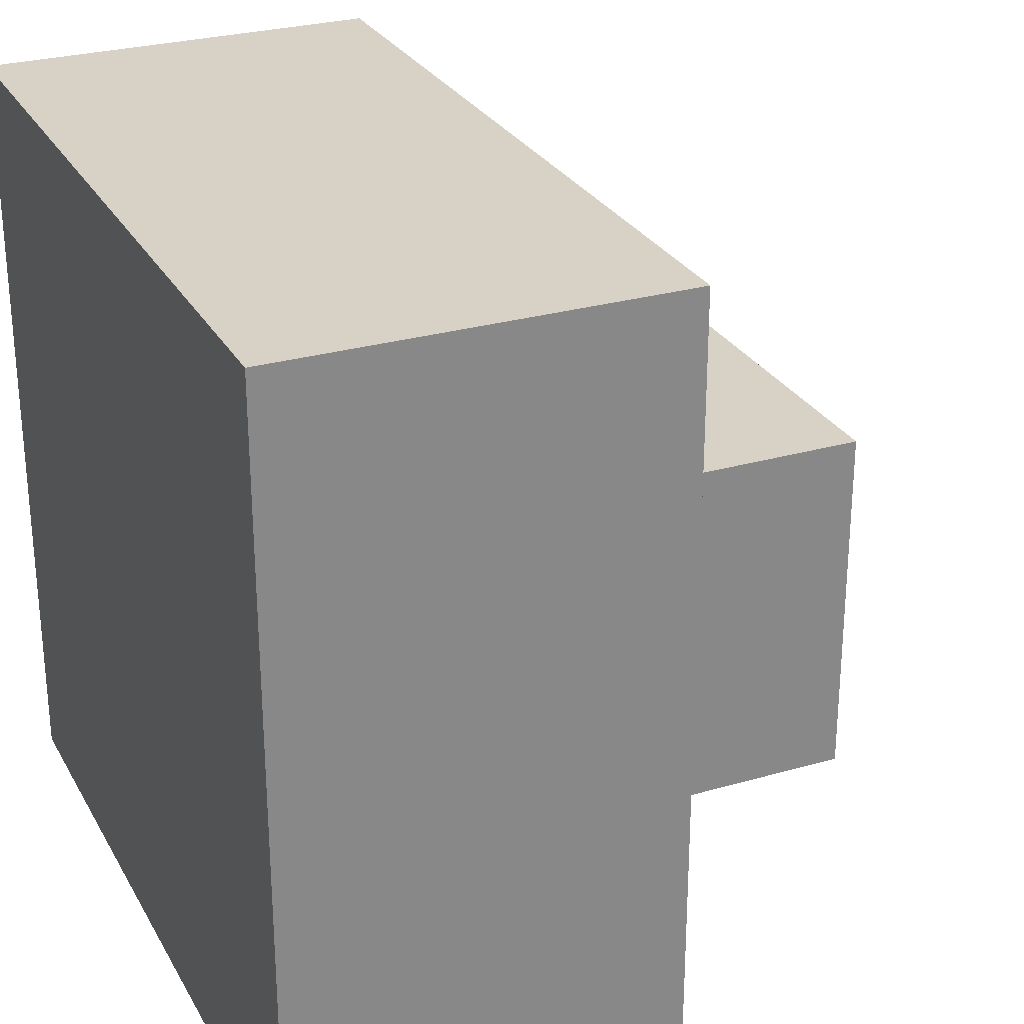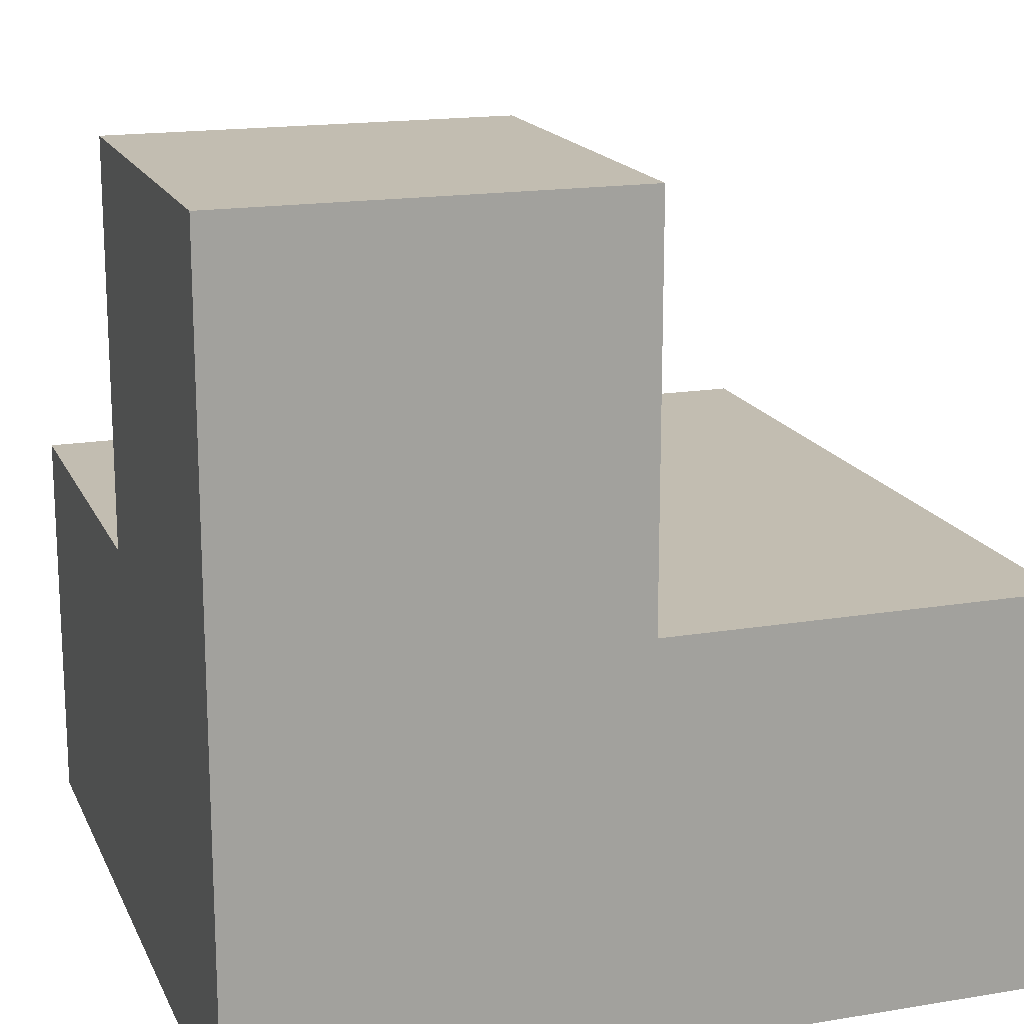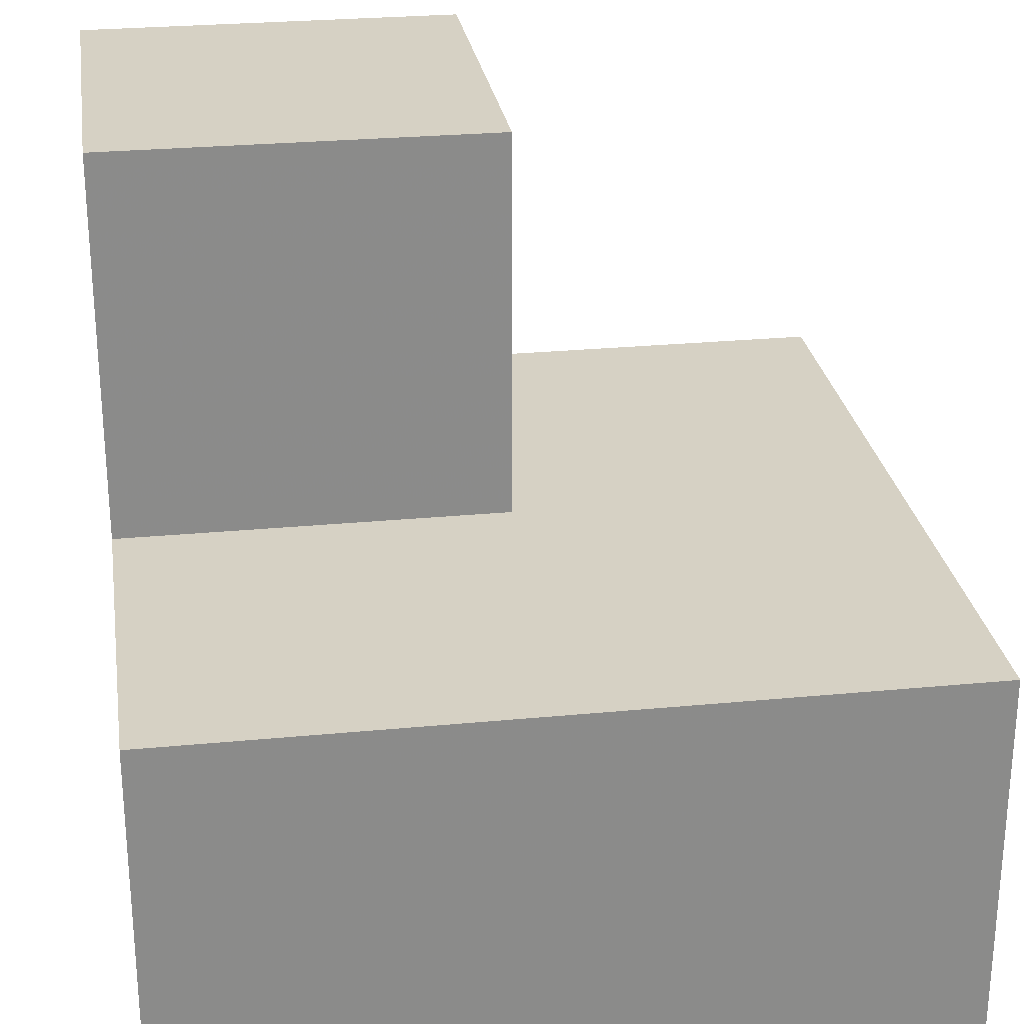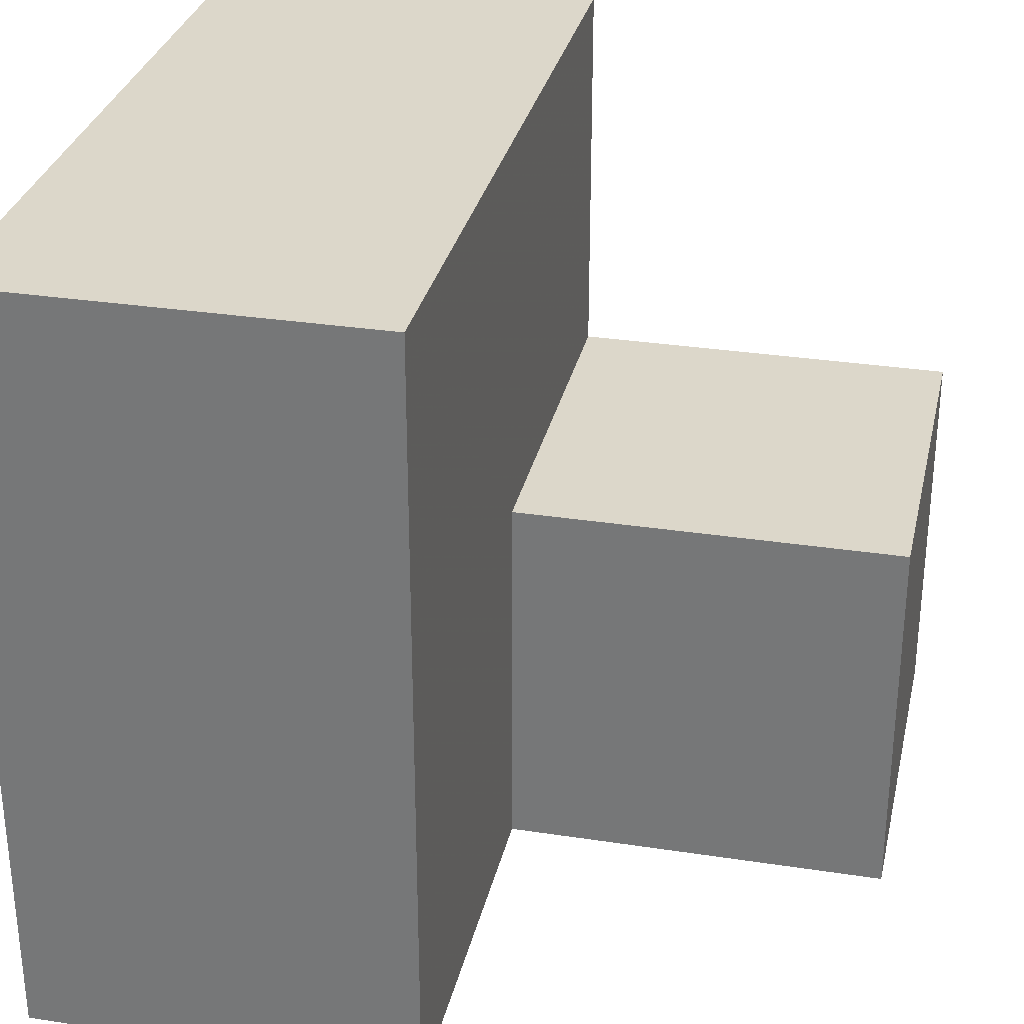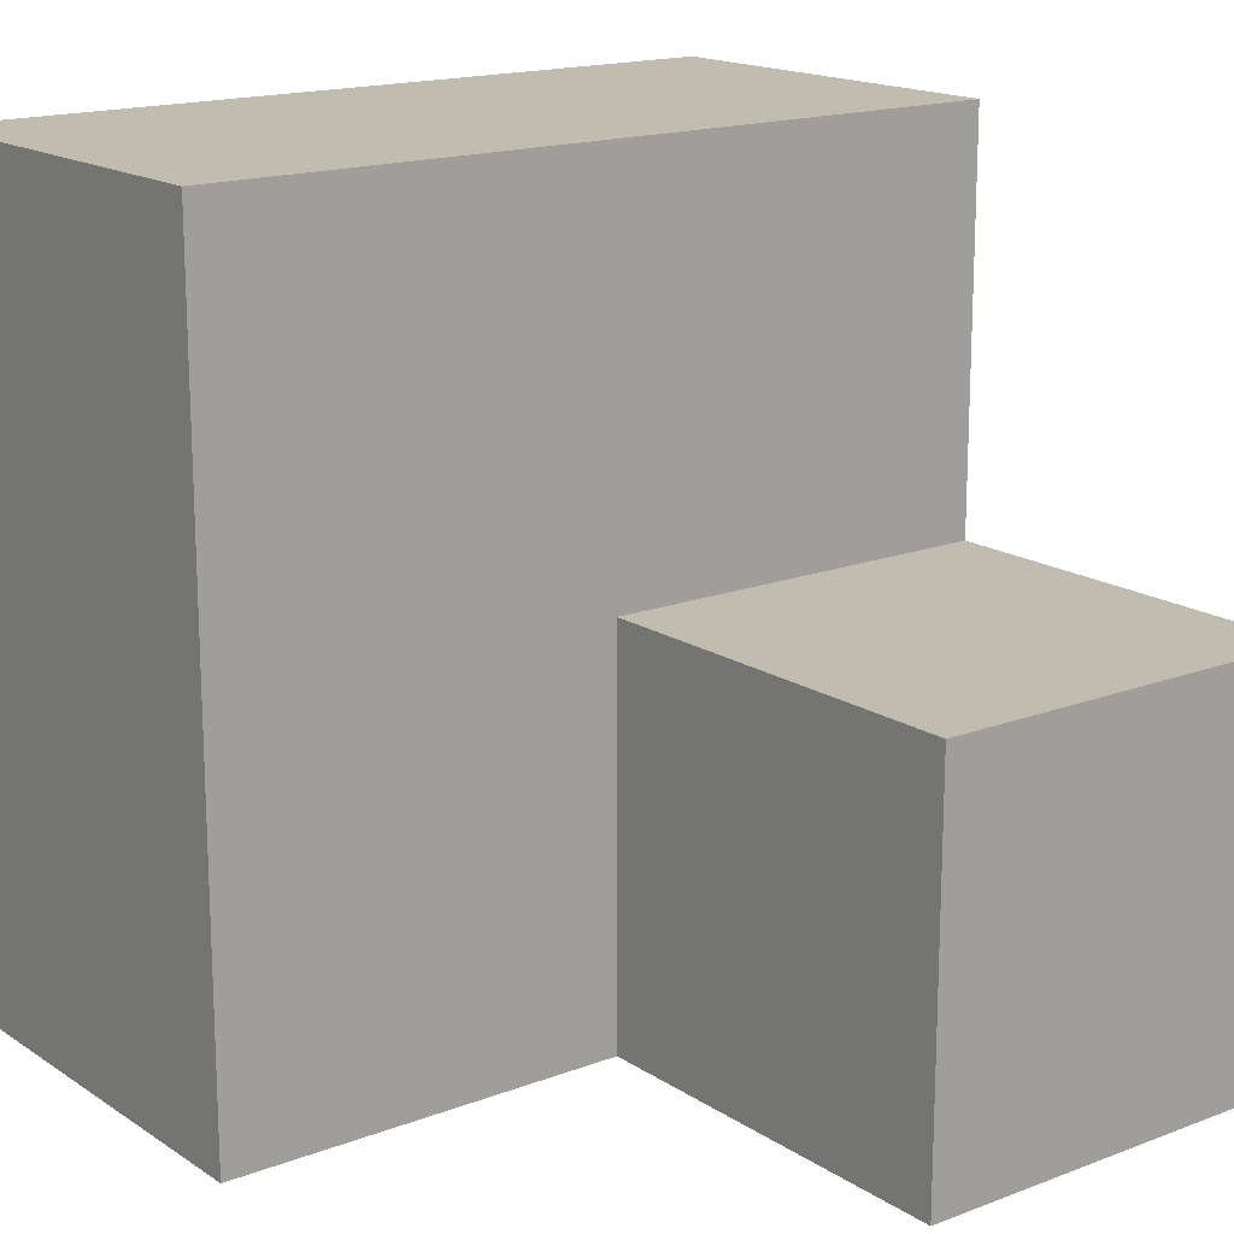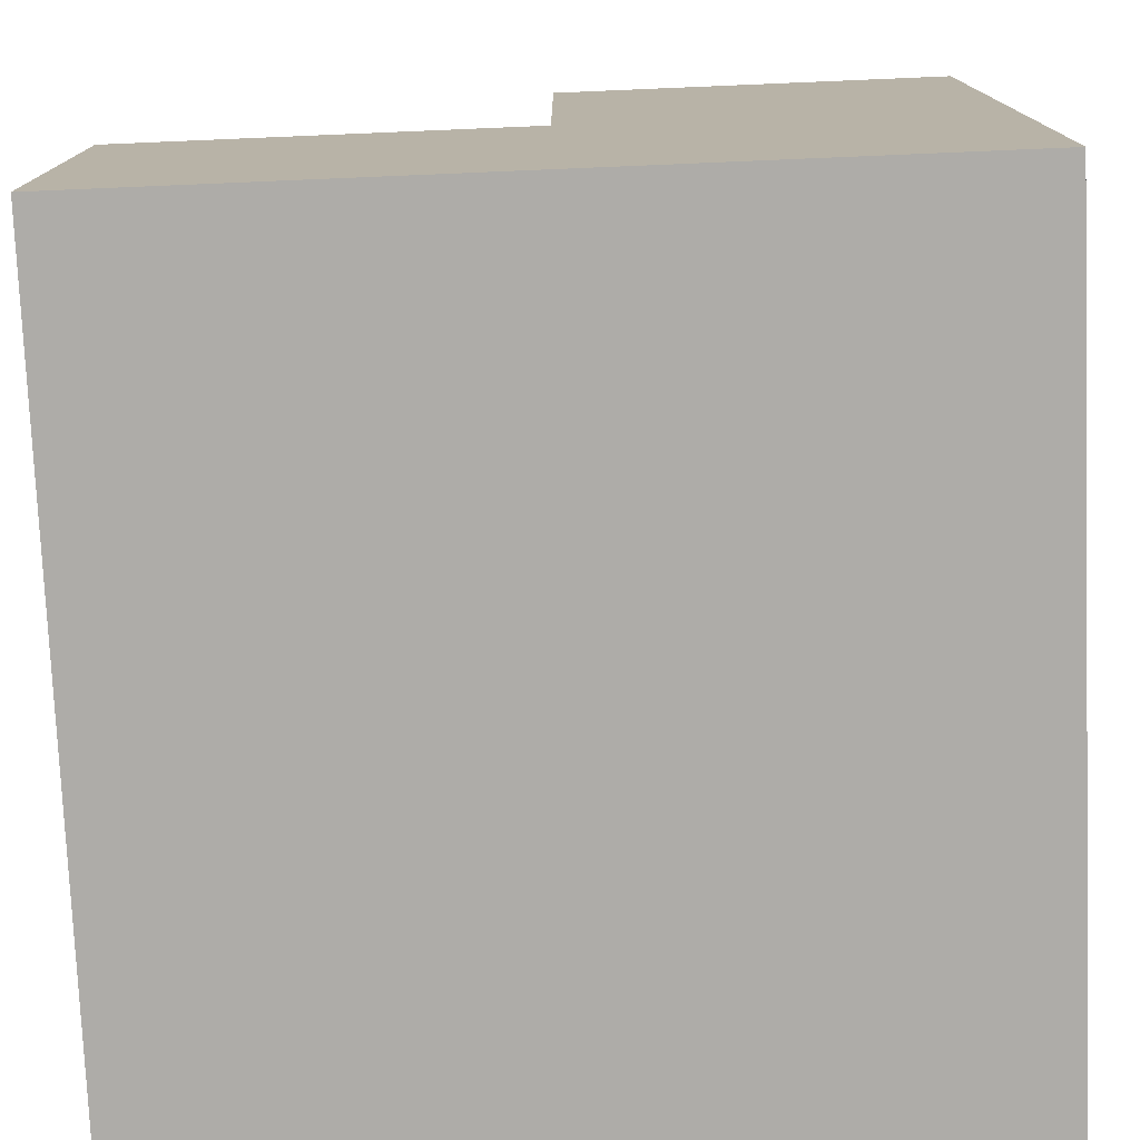
<metadata>
{"format":"obj","ext":"obj","renderer":"f3d","projection":"perspective","resolution":1024,"background":"white","views":[{"elev":27.6,"azim":66.1,"up":"+Z"},{"elev":16.9,"azim":-108.5,"up":"+Y"},{"elev":26.6,"azim":-8.6,"up":"+Y"},{"elev":30.7,"azim":102.5,"up":"+Z"},{"elev":16.6,"azim":142.4,"up":"+Z"},{"elev":-76.8,"azim":-177.6,"up":"+Y"}]}
</metadata>
<code>
o Cube
v 0 0 1
v 1 0 1
v -0 1 -0
v 0 -0 0
v 1 0 0
v 0.5 1 -0
v 1 0.5 1
v 1 0.5 0
v 0.5 0.5 0
v -0 1 0.5
v 0.5 1 0.5
v 0.5 0.5 0.5
v 0 0.5 1
v 0 0.5 0.5
v 0 0.5 0
f 11 6 3
f 11 3 10
f 12 9 6
f 12 6 11
f 10 14 12
f 10 12 11
f 3 14 10
f 1 13 14
f 3 6 9
f 5 9 8
f 2 5 8
f 2 8 7
f 13 1 2
f 13 2 7
f 2 1 4
f 2 4 5
f 7 8 15
f 7 15 13
f 1 3 4
f 3 5 4

</code>
